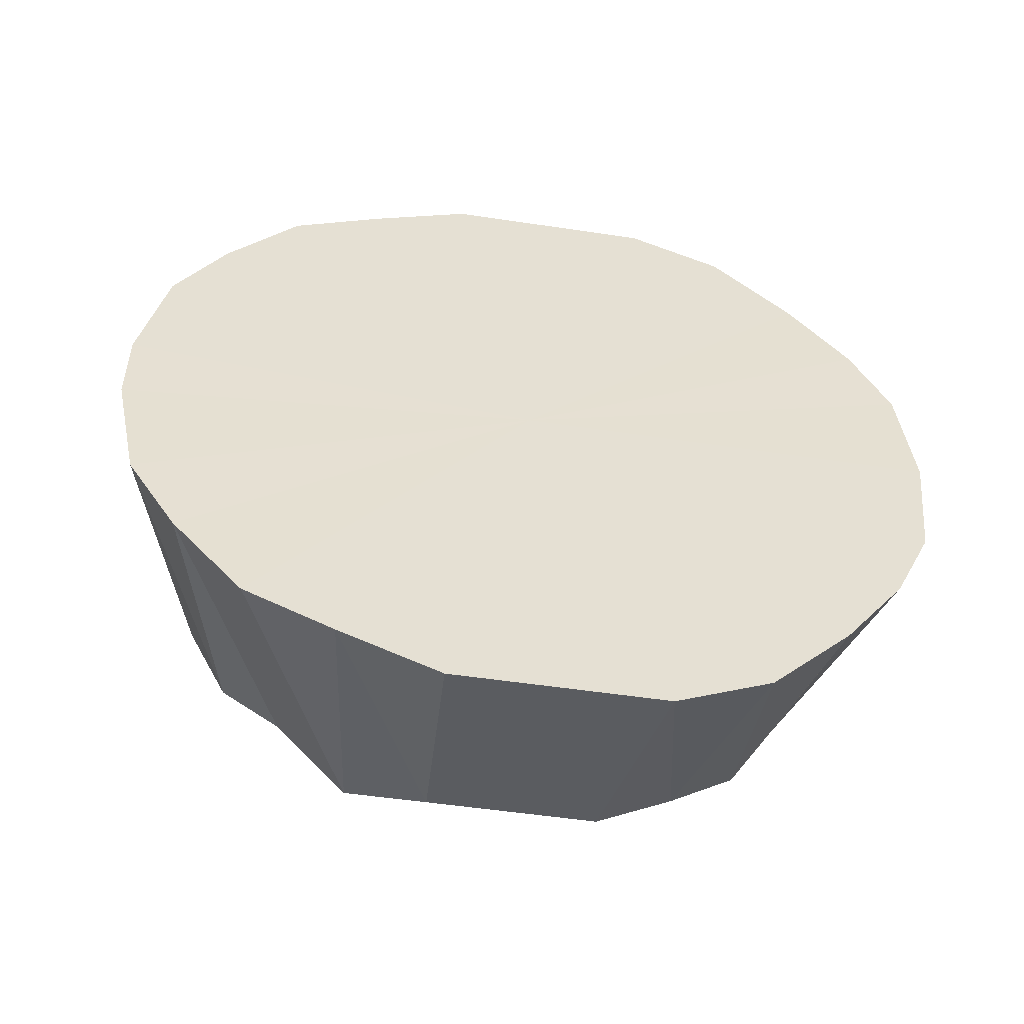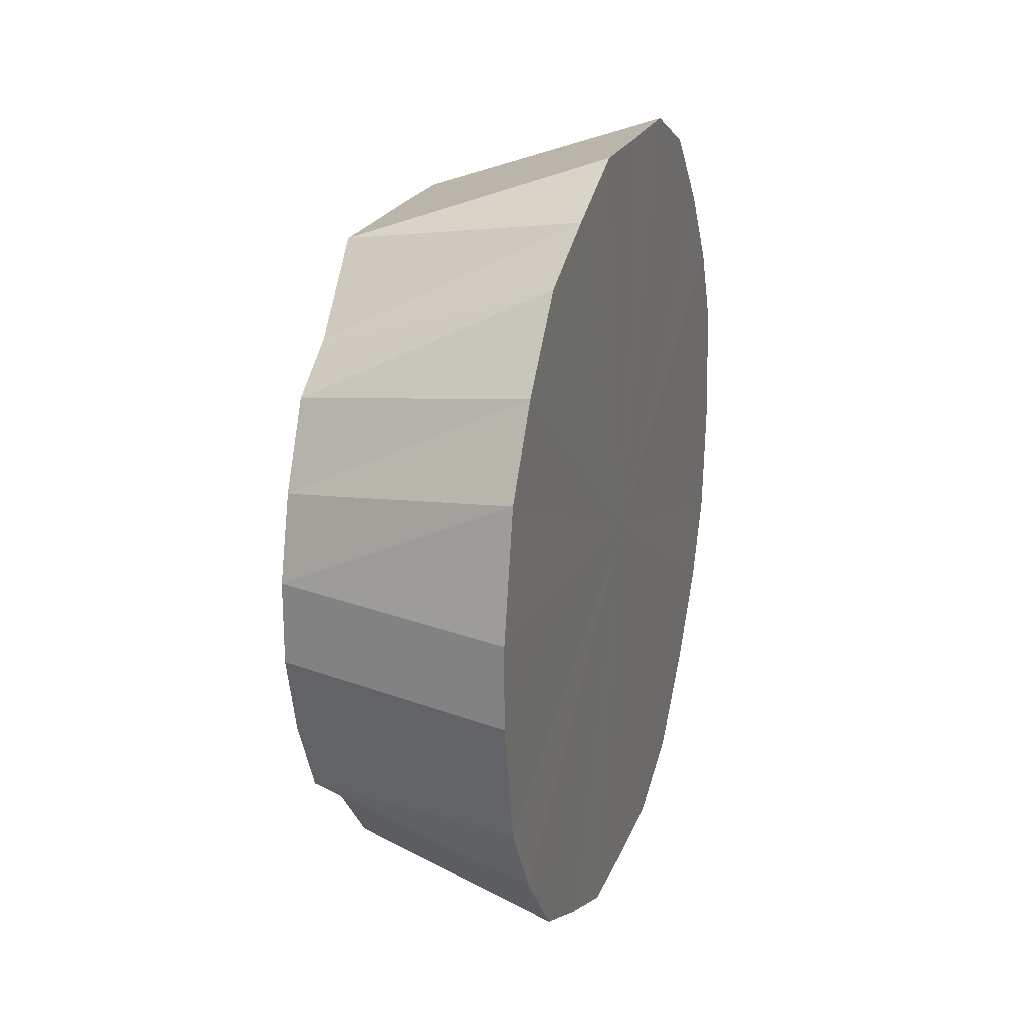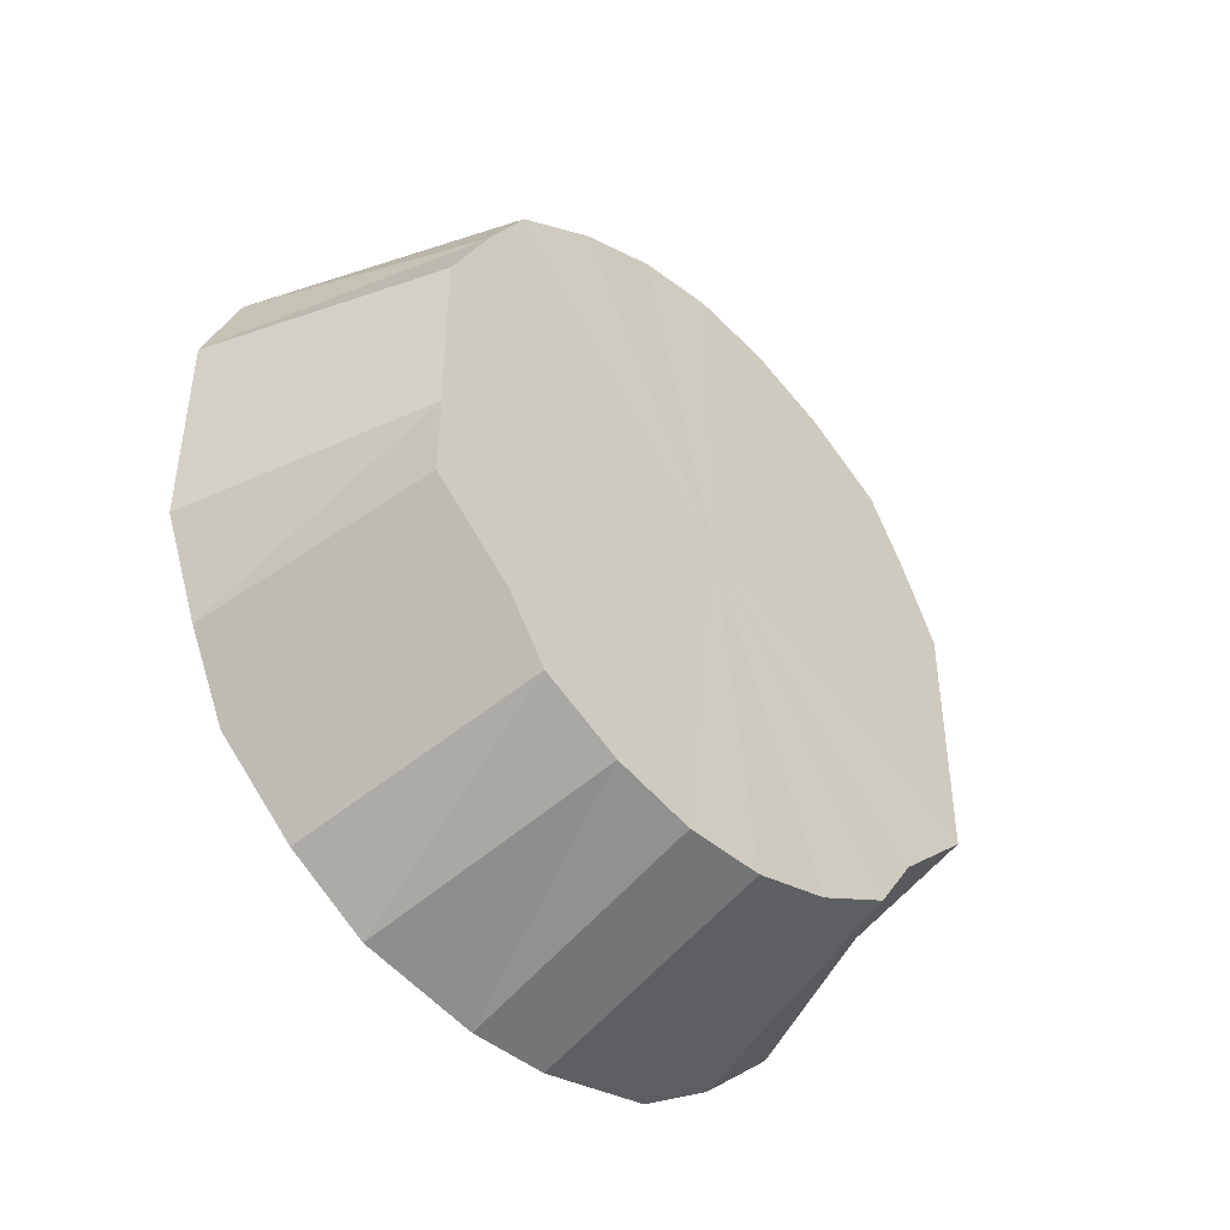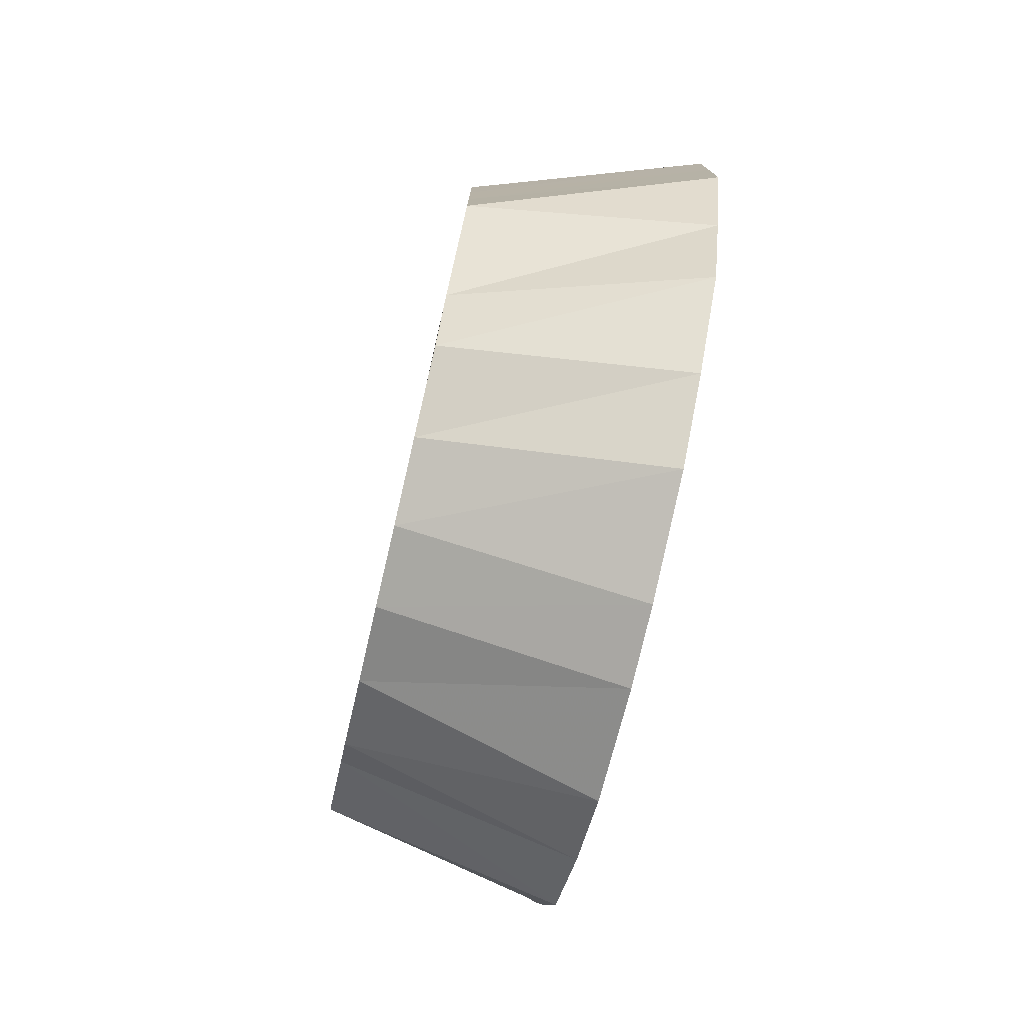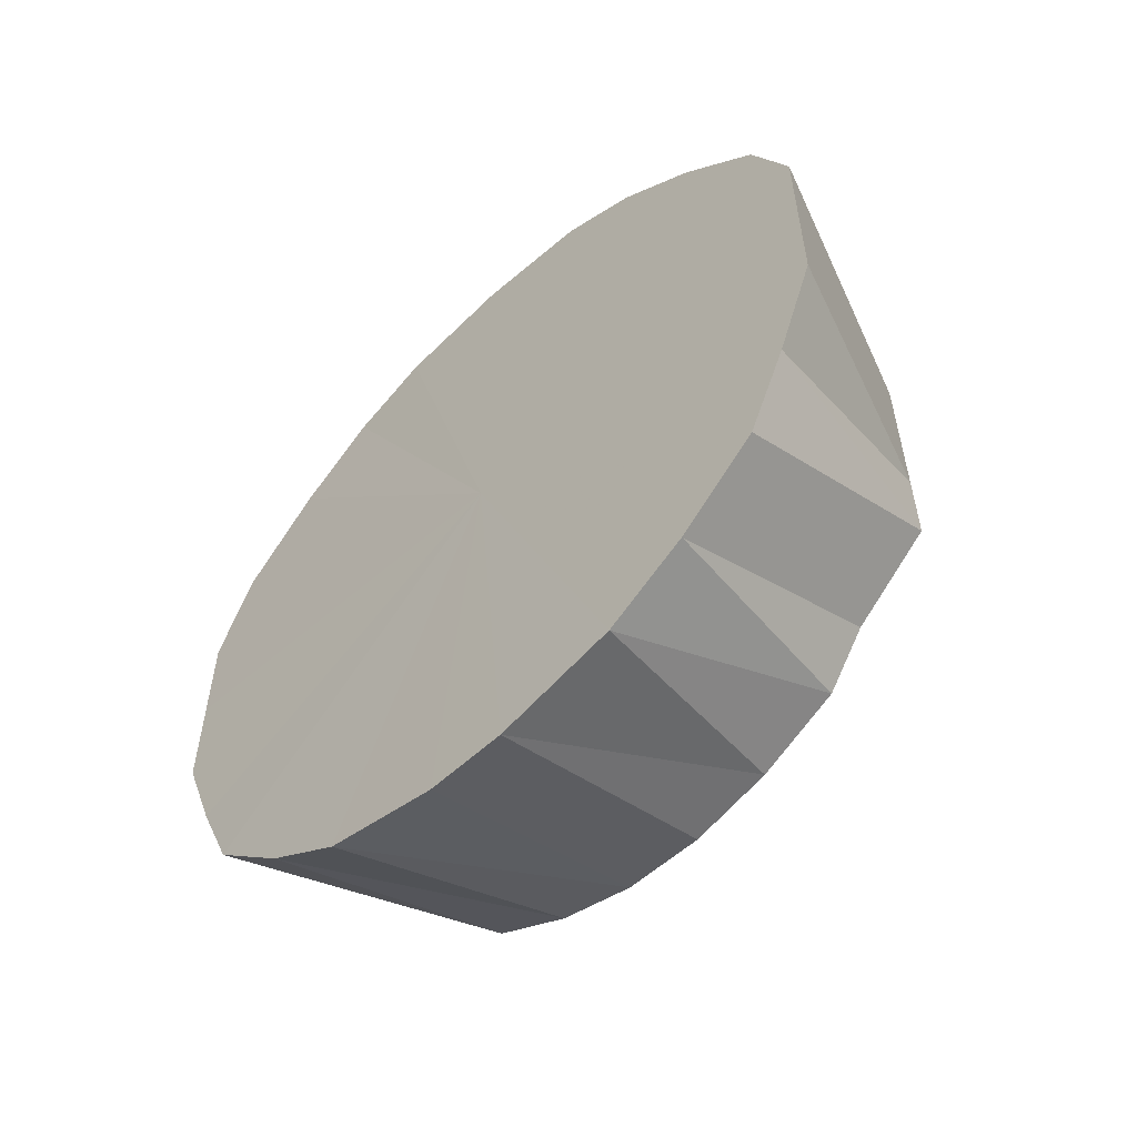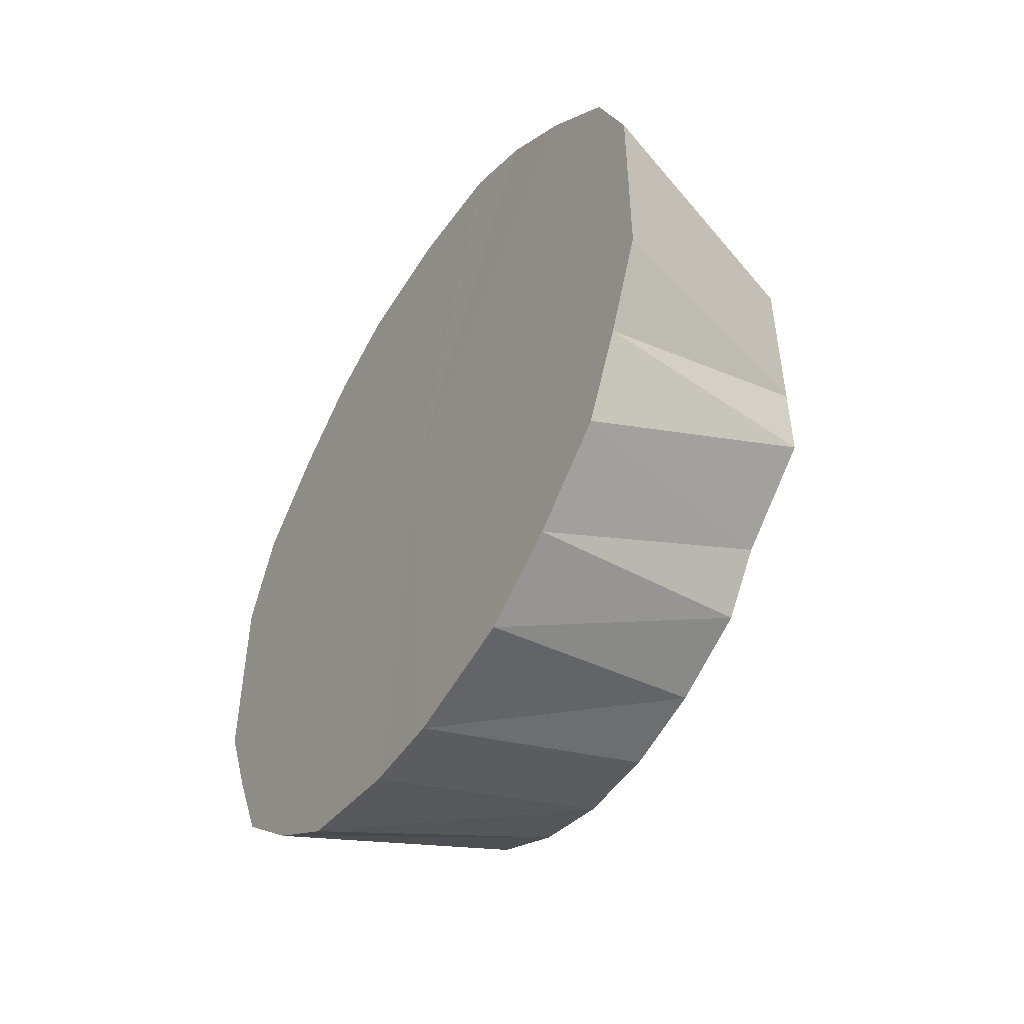
<metadata>
{"format":"obj","ext":"obj","renderer":"f3d","projection":"perspective","resolution":1024,"background":"white","views":[{"elev":-52.4,"azim":-99.2,"up":"+Y"},{"elev":21.0,"azim":-162.8,"up":"+Y"},{"elev":-43.7,"azim":44.1,"up":"+Z"},{"elev":-76.9,"azim":166.9,"up":"+Z"},{"elev":-56.3,"azim":-46.1,"up":"+Z"},{"elev":-49.2,"azim":-32.2,"up":"+Z"}]}
</metadata>
<code>
o 24808
v 2230 1883 14.36
v 2230 1883 14.36
v 2230 1883 14.34
v 2230 1883 14.35
v 2230 1883 14.34
v 2230 1883 14.36
v 2230 1883 14.33
v 2230 1883 14.33
v 2230 1883 14.35
v 2230 1883 14.26
v 2230 1883 14.24
v 2230 1883 14.22
v 2230 1883 14.31
v 2230 1883 14.32
v 2230 1883 14.33
v 2230 1883 14.36
v 2230 1883 14.34
v 2230 1883 14.36
v 2230 1883 14.31
v 2230 1883 14.3
v 2230 1883 14.29
v 2230 1883 14.36
v 2230 1883 14.33
v 2230 1883 14.35
v 2230 1883 14.27
v 2230 1883 14.29
v 2230 1883 14.29
v 2230 1883 14.35
v 2230 1883 14.32
v 2230 1883 14.33
v 2230 1883 14.27
v 2230 1883 14.26
v 2230 1883 14.24
v 2230 1883 14.22
v 2230 1883 14.24
v 2230 1883 14.24
v 2230 1883 14.19
v 2230 1883 14.22
v 2230 1883 14.18
v 2230 1883 14.21
v 2230 1883 14.19
v 2230 1883 14.18
v 2230 1883 14.19
v 2230 1883 14.16
v 2230 1883 14.16
v 2230 1883 14.18
v 2230 1883 14.16
v 2230 1883 14.16
v 2230 1883 14.18
v 2230 1883 14.16
v 2230 1883 14.16
v 2230 1883 14.18
v 2230 1883 14.16
v 2230 1883 14.16
v 2230 1883 14.18
v 2230 1883 14.18
v 2230 1883 14.19
v 2230 1883 14.19
v 2230 1883 14.18
v 2230 1883 14.19
v 2230 1883 14.21
v 2230 1883 14.22
v 2230 1883 14.24
v 2230 1883 14.22
v 2230 1883 14.22
v 2230 1883 14.24
v 2230 1883 14.24
v 2230 1883 14.27
v 2230 1883 14.26
v 2230 1883 14.27
v 2230 1883 14.29
v 2230 1883 14.29
v 2230 1883 14.29
v 2230 1883 14.31
v 2230 1883 14.3
v 2230 1883 14.31
v 2230 1883 14.33
v 2230 1883 14.22
v 2230 1883 14.22
v 2230 1883 14.24
v 2230 1883 14.36
v 2230 1883 14.26
v 2230 1883 14.36
v 2230 1883 14.35
v 2230 1883 14.36
v 2230 1883 14.33
v 2230 1883 14.35
v 2230 1883 14.31
v 2230 1883 14.33
v 2230 1883 14.29
v 2230 1883 14.31
v 2230 1883 14.27
v 2230 1883 14.29
v 2230 1883 14.24
v 2230 1883 14.27
v 2230 1883 14.22
v 2230 1883 14.24
v 2230 1883 14.19
v 2230 1883 14.22
v 2230 1883 14.18
v 2230 1883 14.19
v 2230 1883 14.18
v 2230 1883 14.16
v 2230 1883 14.16
v 2230 1883 14.16
v 2230 1883 14.16
f 1 2 3
f 2 4 5
f 6 5 3
f 4 7 8
f 9 8 5
f 3 5 10
f 5 8 10
f 11 12 10
f 7 13 14
f 15 14 8
f 8 14 10
f 16 3 17
f 17 3 10
f 18 1 17
f 19 20 14
f 14 20 10
f 13 21 20
f 22 17 23
f 23 17 10
f 24 18 23
f 21 25 26
f 27 26 20
f 20 26 10
f 28 23 29
f 29 23 10
f 30 24 29
f 31 32 26
f 26 32 10
f 25 33 32
f 33 34 35
f 36 35 32
f 32 35 10
f 34 37 38
f 37 39 40
f 41 40 38
f 38 40 10
f 42 43 40
f 40 43 10
f 39 44 43
f 44 45 46
f 47 46 43
f 43 46 10
f 48 49 46
f 46 49 10
f 45 50 49
f 50 51 52
f 53 52 49
f 49 52 10
f 54 55 52
f 52 55 10
f 51 56 55
f 56 57 58
f 59 58 55
f 55 58 10
f 60 61 58
f 58 61 10
f 57 62 61
f 62 63 64
f 65 64 61
f 61 64 10
f 66 67 64
f 64 67 10
f 63 68 67
f 67 69 10
f 70 69 67
f 68 71 69
f 69 72 10
f 73 72 69
f 71 74 72
f 72 75 10
f 74 30 75
f 76 75 72
f 75 29 10
f 77 29 75
f 78 79 80
f 81 82 83
f 83 82 84
f 85 82 81
f 84 82 86
f 87 82 85
f 86 82 88
f 89 82 87
f 88 82 90
f 91 82 89
f 90 82 92
f 93 82 91
f 92 82 94
f 95 82 93
f 94 82 96
f 97 82 95
f 96 82 98
f 99 82 97
f 98 82 100
f 101 82 99
f 102 82 101
f 100 82 103
f 104 82 102
f 103 82 105
f 106 82 104
f 105 82 106

</code>
